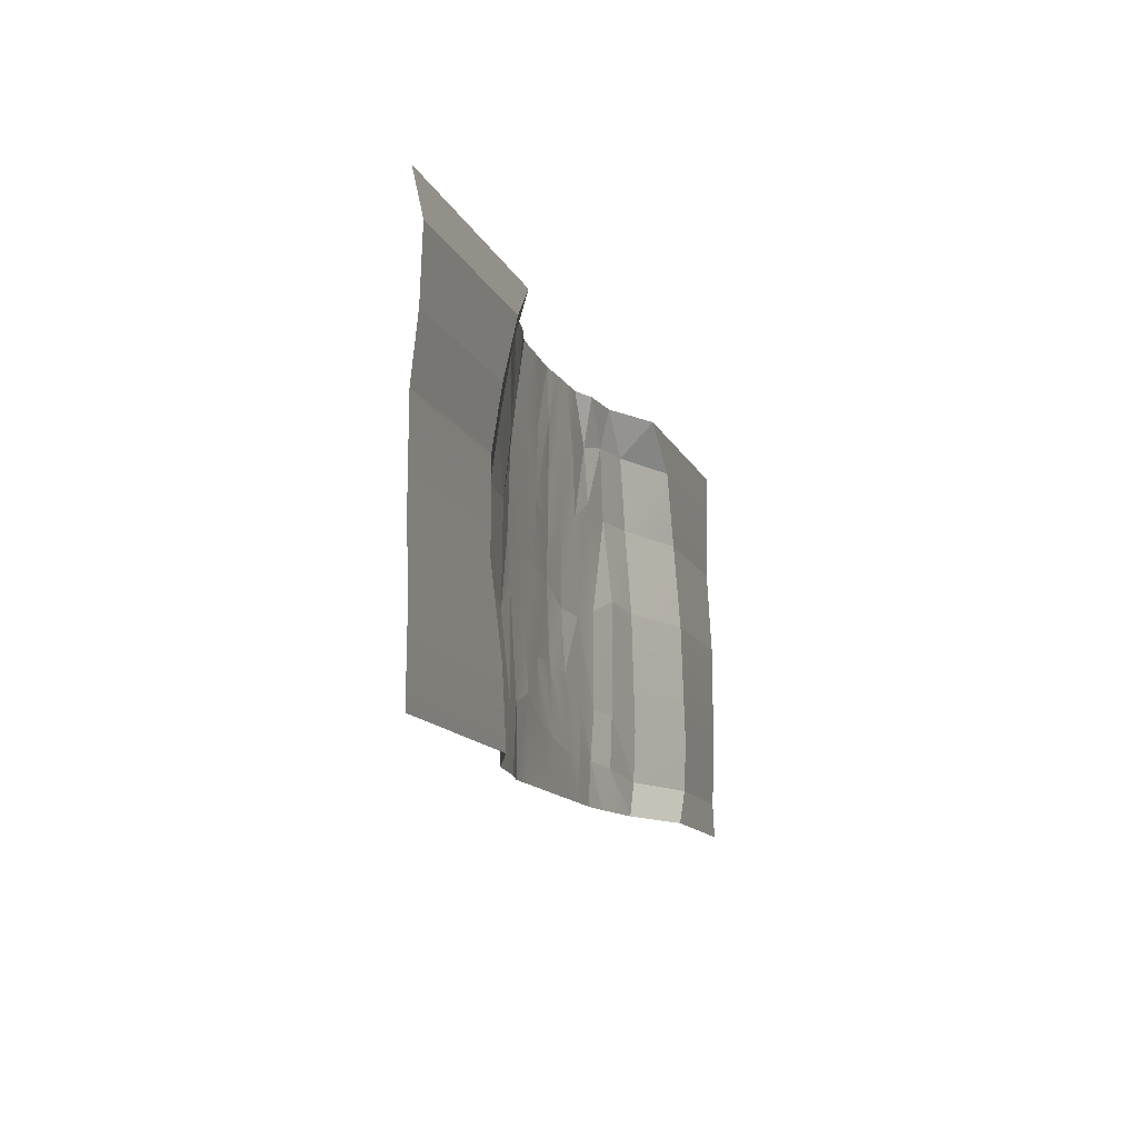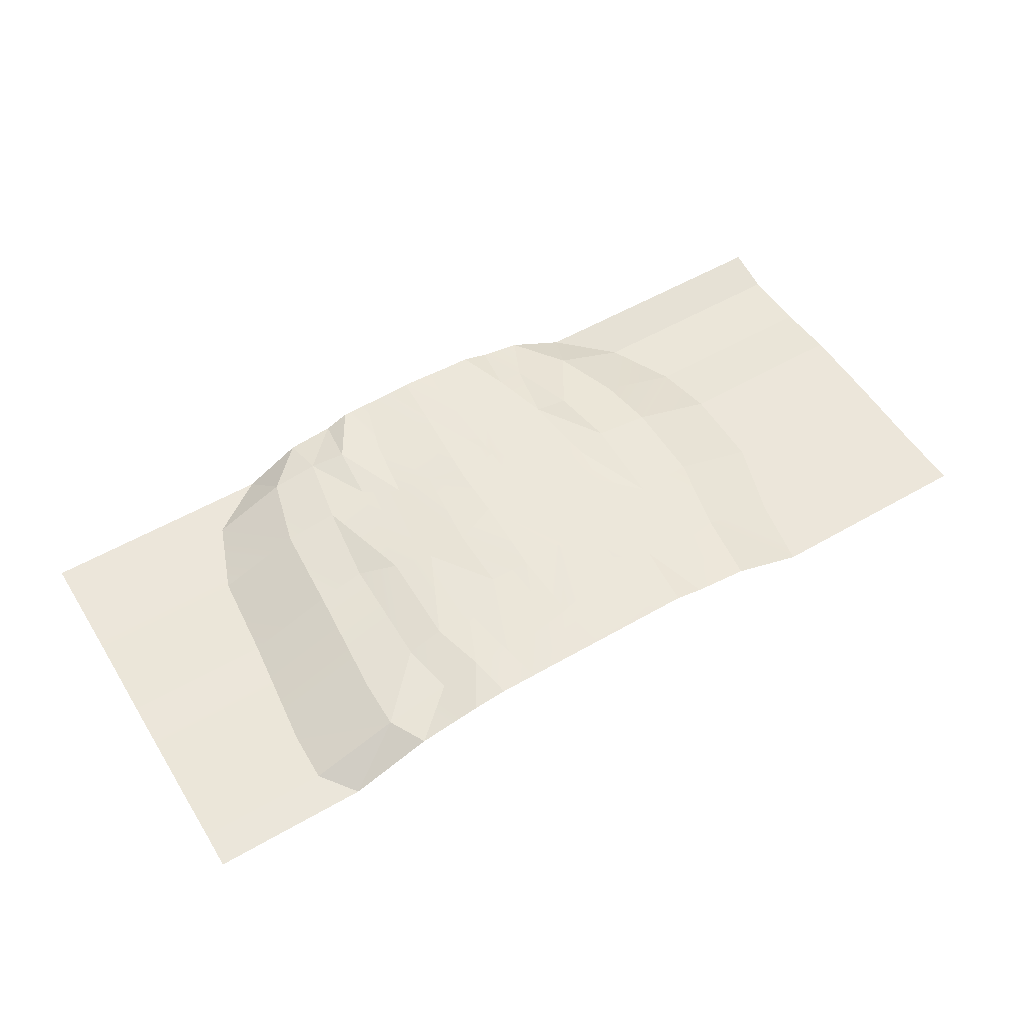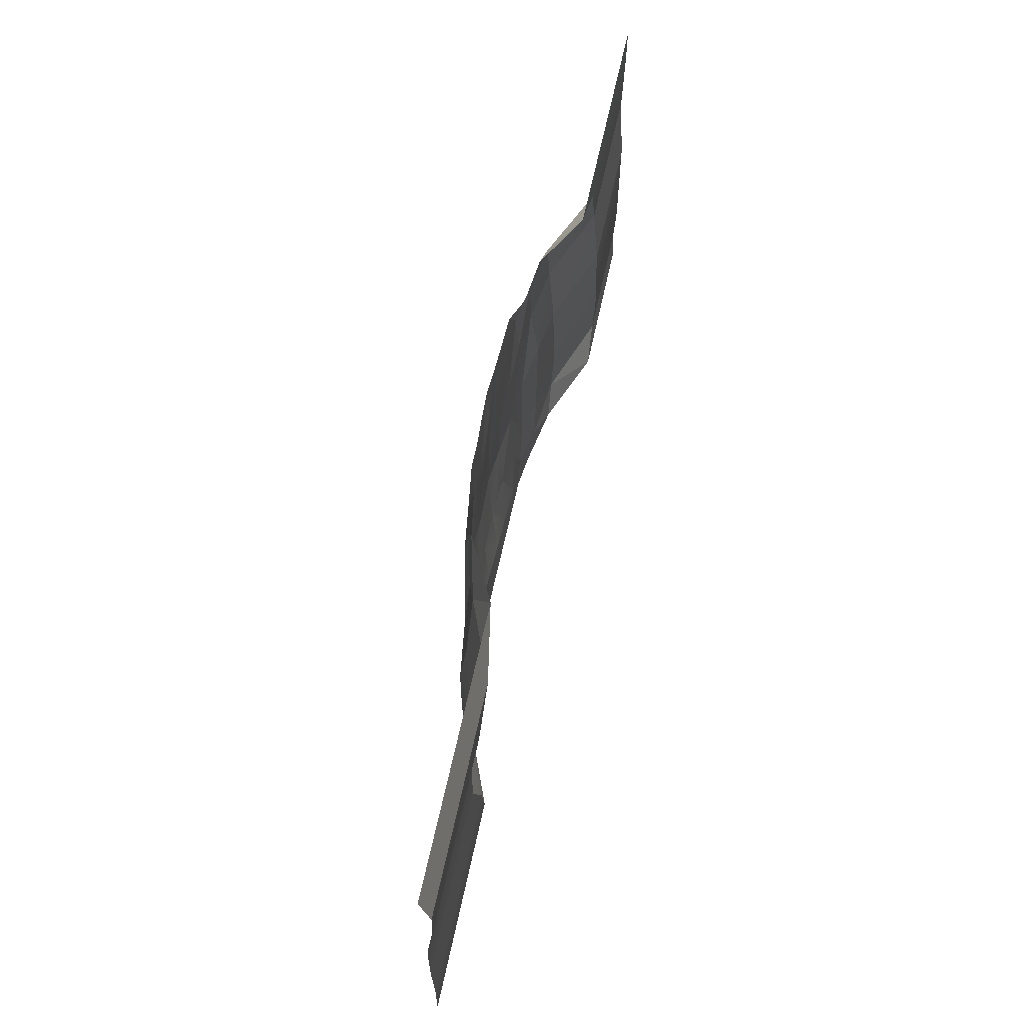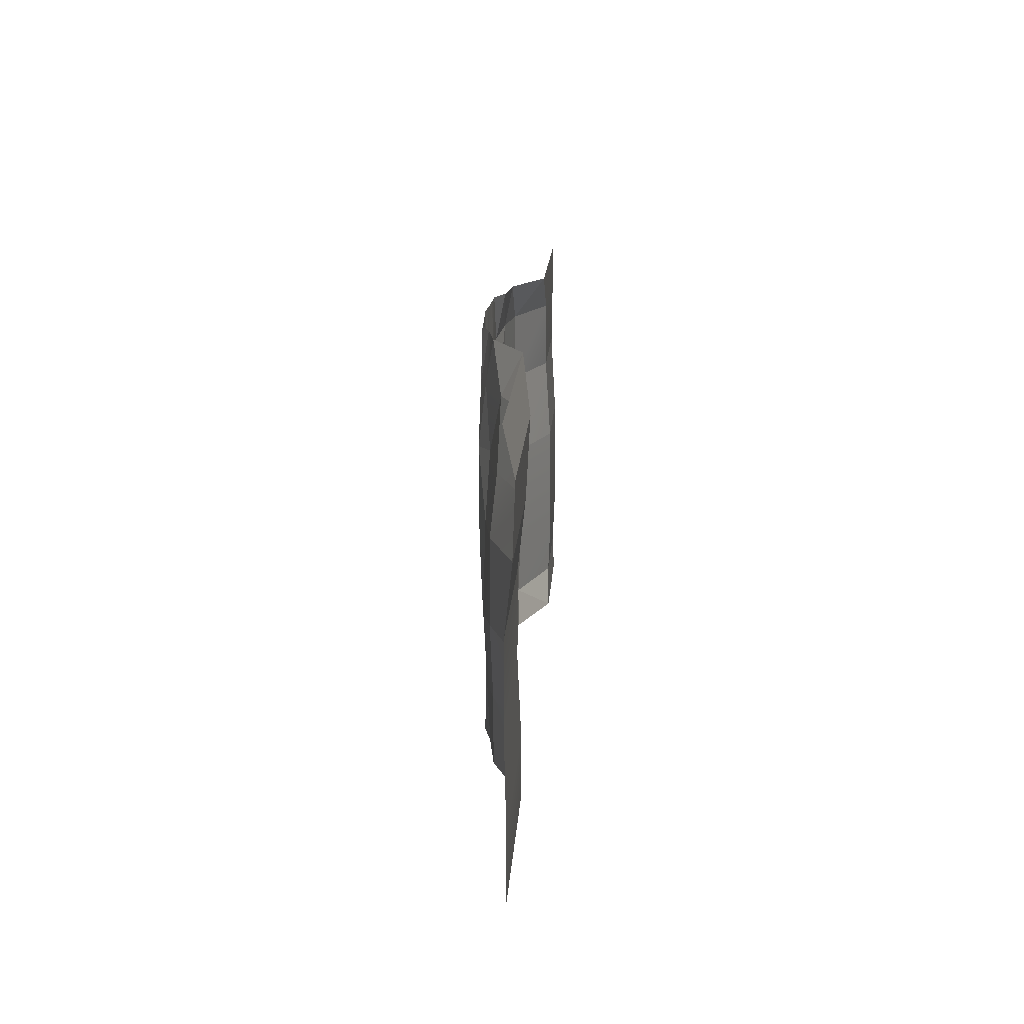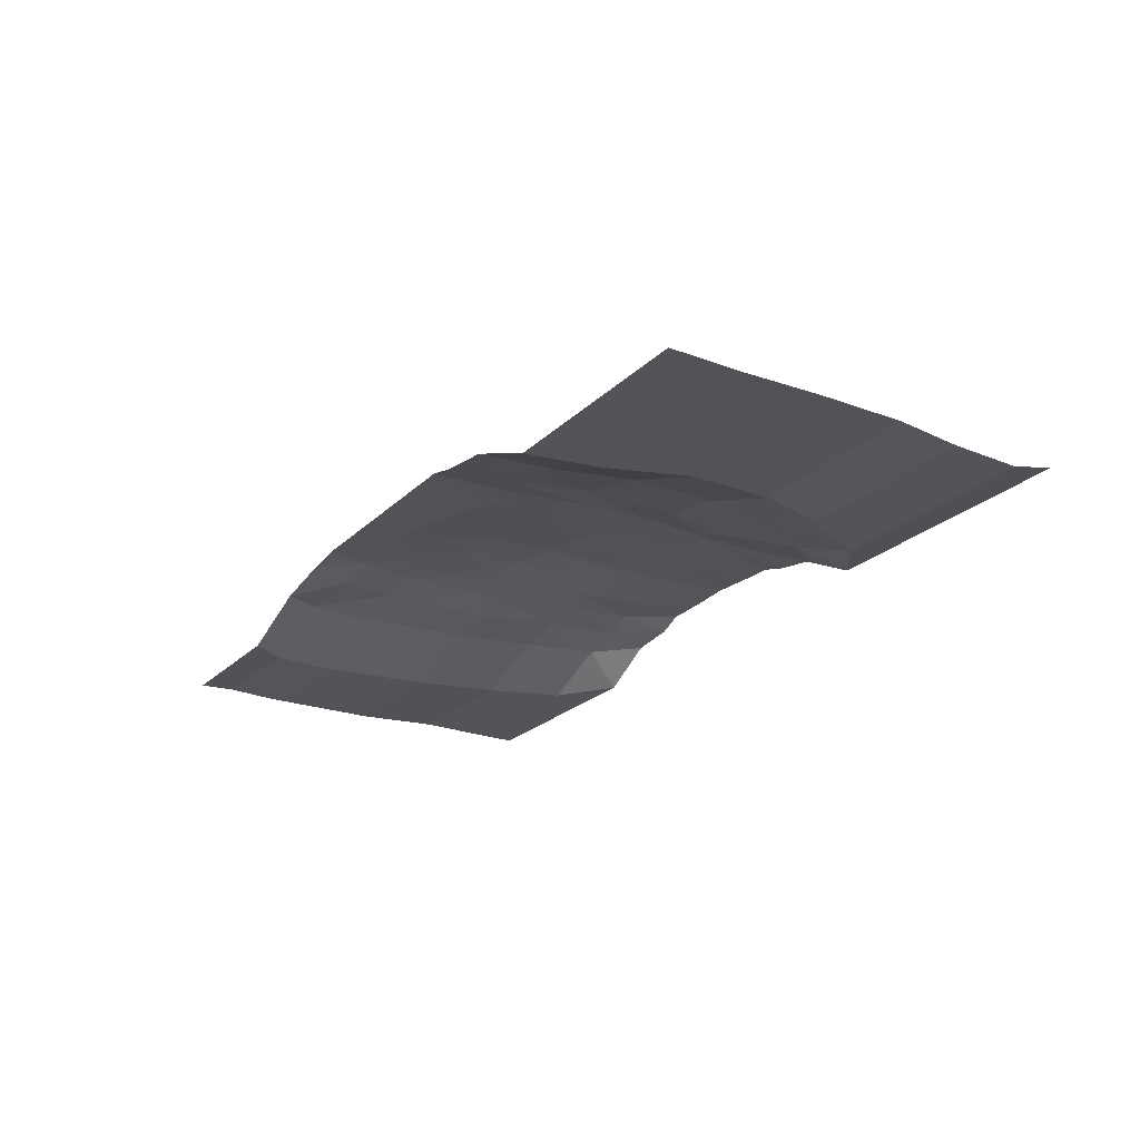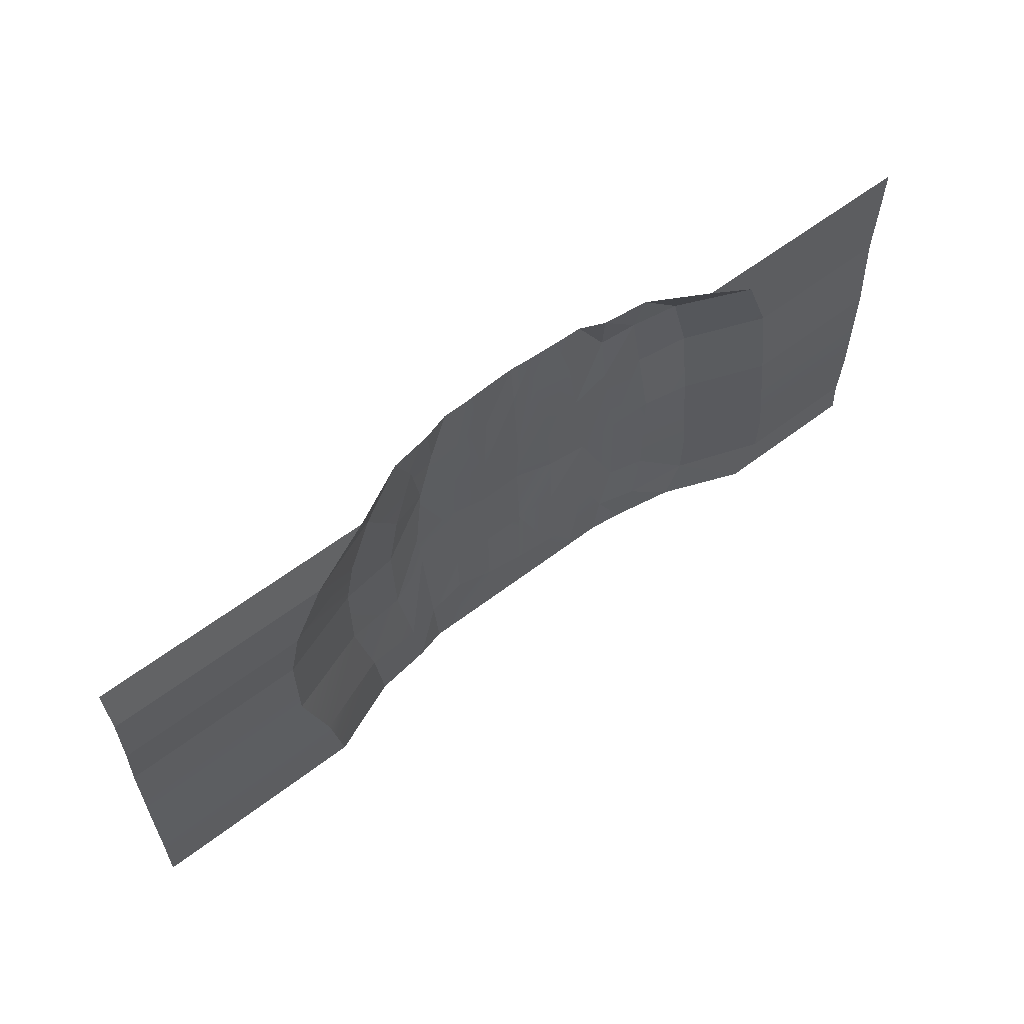
<metadata>
{"format":"obj","ext":"obj","renderer":"f3d","projection":"perspective","resolution":1024,"background":"white","views":[{"elev":-12.7,"azim":-72.9,"up":"+Z"},{"elev":54.4,"azim":148.5,"up":"+Y"},{"elev":64.0,"azim":-77.7,"up":"+Z"},{"elev":16.1,"azim":-86.4,"up":"+Z"},{"elev":-22.7,"azim":-122.3,"up":"+Y"},{"elev":59.3,"azim":-38.2,"up":"+Z"}]}
</metadata>
<code>
g seaCaveGroundRoom
v -3.117 -0.1915 -10.71
v -3.299 -0.1084 -12.1
v -2.314 0.09843 -10.82
v -3.299 -0.1084 -12.1
v -2.497 0.07849 -12.42
v -2.314 0.09843 -10.82
v -3.2 -0.04673 -14.06
v -1.554 0.1255 -11.15
v -2.314 0.09843 -10.82
v -1.625 0.1303 -12.36
v -2.497 0.07849 -12.42
v -2.426 0.05715 -13.33
v -1.509 0.06057 -14.23
v -2.001 0.06943 -9.583
v -1.348 0.07975 -9.697
v -1.634 0.06311 -8.5
v -1.101 0.07196 -8.5
v -2.29 -0.03937 -15.61
v -1.528 -0.01364 -15.32
v -0.6522 0.1345 -11.4
v -0.5921 0.116 -9.851
v -0.5431 0.1069 -8.5
v 0.05064 0.1341 -8.5
v -0.6625 0.1576 -12.73
v -0.6083 0.1093 -14.43
v -0.6625 0.1576 -12.73
v 0.2743 0.2108 -12.79
v 0.3012 0.1462 -14.49
v -1.528 -0.01364 -15.32
v -0.6905 0.01084 -15.72
v -0.5921 0.116 -9.851
v 0.1117 0.1184 -9.599
v 0.05064 0.1341 -8.5
v 0.278 0.1863 -11.68
v 0.1117 0.1184 -9.599
v -0.6522 0.1345 -11.4
v 0.2743 0.2108 -12.79
v 0.1759 0.01371 -15.95
v -0.6083 0.1093 -14.43
v 0.3012 0.1462 -14.49
v 1.016 0.01335 -16.09
v 1.162 0.1104 -14.47
v 1.825 0.008735 -16.18
v 0.3012 0.1462 -14.49
v 1.162 0.1104 -14.47
v 1.199 0.1919 -13.18
v 0.2743 0.2108 -12.79
v 2.063 0.0621 -14.88
v 2.034 0.1084 -13.18
v 2.855 0.01199 -14.96
v 2.568 7.879e-05 -16.06
v 1.016 0.01335 -16.09
v 1.657 0.000154 -17
v 0.9067 0 -17
v 0.1759 0.01371 -15.95
v 0.05533 0 -17
v -0.6905 0.01084 -15.72
v -0.7481 0 -17
v -1.503 1.128e-05 -17
v -1.528 -0.01364 -15.32
v -2.153 0.0007568 -17
v -2.29 -0.03937 -15.61
v 2.421 0.0008904 -17
v 1.825 0.008735 -16.18
v 2.568 7.879e-05 -16.06
v -3.2 -0.04673 -14.06
v -2.497 0.07849 -12.42
v -3.2 -0.04673 -14.06
v -2.937 -0.1429 -15.77
v 2.034 0.1084 -13.18
v 1.732 0.07287 -11.16
v 1.199 0.1919 -13.18
v 0.9871 0.1243 -11.25
v 1.522 0.05804 -9.779
v 0.6352 0.1036 -9.618
v 1.15 0.08092 -8.5
v 0.5561 0.1022 -8.5
v 0.278 0.1863 -11.68
v 0.2743 0.2108 -12.79
v 1.199 0.1919 -13.18
v 0.1117 0.1184 -9.599
v 2.472 0.01849 -10.72
v 2.824 0.01347 -12.93
v 2.855 0.01199 -14.96
v 3.368 -0.04666 -10.88
v 3.086 -0.07469 -9.369
v 0.05064 0.1341 -8.5
v 0.1117 0.1184 -9.599
v 1.732 0.0683 -8.5
v 1.522 0.05804 -9.779
v 2.373 0.07278 -9.533
v 1.732 0.07287 -11.16
v 2.034 0.1084 -13.18
v 1.199 0.1919 -13.18
v 1.162 0.1104 -14.47
v -1.634 0.06311 -8.5
v -2.188 -0.1046 -8.5
v -2.001 0.06943 -9.583
v -2.188 -0.1046 -8.5
v -2.606 -0.07558 -9.47
v -2.001 0.06943 -9.583
v -2.314 0.09843 -10.82
v -3.061 -0.2561 -8.5
v -2.606 -0.07558 -9.47
v -3.117 -0.1915 -10.71
v -2.314 0.09843 -10.82
v -2.937 -0.1429 -15.77
v -2.29 -0.03937 -15.61
v -2.426 0.05715 -13.33
v -2.76 -0.1476 -17
v -3.927 -0.3023 -17
v -4.126 -0.3139 -15.52
v -3.2 -0.04673 -14.06
v -4.126 -0.3139 -15.52
v -4.496 -0.2758 -13.86
v -2.76 -0.1476 -17
v -2.153 0.0007568 -17
v -2.29 -0.03937 -15.61
v 3.086 -0.07469 -9.369
v 2.373 0.07278 -9.533
v 2.472 0.01849 -10.72
v 2.472 0.01849 -10.72
v 2.373 0.07278 -9.533
v 1.732 0.07287 -11.16
v 3.086 -0.07469 -9.369
v 2.228 -0.1427 -8.5
v 2.373 0.07278 -9.533
v 2.228 -0.1427 -8.5
v 1.732 0.0683 -8.5
v 2.373 0.07278 -9.533
v 2.855 0.01199 -14.96
v 3.614 -0.153 -15
v 2.824 0.01347 -12.93
v 3.573 -0.1776 -12.58
v 3.573 -0.1776 -12.58
v 3.368 -0.04666 -10.88
v 2.824 0.01347 -12.93
v 2.421 0.0008904 -17
v 3.123 -0.084 -17
v 2.568 7.879e-05 -16.06
v 3.123 -0.084 -17
v 3.415 -0.172 -16.13
v 2.568 7.879e-05 -16.06
v 4.423 -0.3145 -17
v 2.568 7.879e-05 -16.06
v 3.415 -0.172 -16.13
v 2.855 0.01199 -14.96
v 3.614 -0.153 -15
v -3.061 -0.2561 -8.5
v -3.929 -0.4642 -9.425
v -2.606 -0.07558 -9.47
v -3.117 -0.1915 -10.71
v -3.929 -0.4642 -9.425
v -4.388 -0.4161 -10.82
v -3.117 -0.1915 -10.71
v -3.299 -0.1084 -12.1
v -4.51 -0.2827 -12.09
v -3.299 -0.1084 -12.1
v 2.228 -0.1427 -8.5
v 3.086 -0.07469 -9.369
v 3.187 -0.2433 -8.5
v 3.086 -0.07469 -9.369
v 4.053 -0.2412 -9.343
v 3.187 -0.2433 -8.5
v 3.086 -0.07469 -9.369
v 3.368 -0.04666 -10.88
v 4.053 -0.2412 -9.343
v 4.473 -0.2179 -10.86
v 3.415 -0.172 -16.13
v 4.825 -0.2803 -16.24
v 3.614 -0.153 -15
v 4.825 -0.2803 -16.24
v 4.801 -0.3266 -15.16
v 3.614 -0.153 -15
v 4.587 -0.3187 -12.66
v 3.573 -0.1776 -12.58
v 4.423 -0.3145 -17
v 4.825 -0.2803 -16.24
v 3.415 -0.172 -16.13
v -3.299 -0.1084 -12.1
v -4.51 -0.2827 -12.09
v -3.2 -0.04673 -14.06
v -4.496 -0.2758 -13.86
v 3.368 -0.04666 -10.88
v 3.573 -0.1776 -12.58
v 4.473 -0.2179 -10.86
v 4.587 -0.3187 -12.66
v -3.061 -0.2561 -8.5
v -4.315 -0.9054 -8.5
v -3.929 -0.4642 -9.425
v -4.315 -0.9054 -8.5
v -5.521 -1.113 -9.425
v -3.929 -0.4642 -9.425
v -3.929 -0.4642 -9.425
v -5.521 -1.113 -9.425
v -4.388 -0.4161 -10.82
v -6.159 -1.065 -10.82
v -6.159 -1.065 -10.82
v -4.51 -0.2827 -12.09
v -6.328 -0.932 -12.09
v 3.187 -0.2433 -8.5
v 4.053 -0.2412 -9.343
v 4.367 -0.8926 -8.5
v 4.053 -0.2412 -9.343
v 5.571 -0.8905 -9.343
v 4.367 -0.8926 -8.5
v 4.053 -0.2412 -9.343
v 4.473 -0.2179 -10.86
v 5.571 -0.8905 -9.343
v 6.154 -0.8672 -10.86
v -4.126 -0.3139 -15.52
v -4.496 -0.2758 -13.86
v -5.795 -0.9632 -15.52
v -6.309 -0.9251 -13.86
v -4.126 -0.3139 -15.52
v -5.518 -0.9516 -17
v -3.927 -0.3023 -17
v 4.801 -0.3266 -15.16
v 4.825 -0.2803 -16.24
v 6.61 -0.9759 -15.16
v 6.643 -0.9296 -16.24
v 6.313 -0.968 -12.66
v 4.587 -0.3187 -12.66
v 4.423 -0.3145 -17
v 6.084 -0.9638 -17
v 4.825 -0.2803 -16.24
v 6.084 -0.9638 -17
v 6.643 -0.9296 -16.24
v 4.825 -0.2803 -16.24
v -4.496 -0.2758 -13.86
v -4.51 -0.2827 -12.09
v -6.309 -0.9251 -13.86
v -6.328 -0.932 -12.09
v 4.473 -0.2179 -10.86
v 4.587 -0.3187 -12.66
v 6.154 -0.8672 -10.86
v 6.313 -0.968 -12.66
v -4.315 -0.9054 -8.5
v -10.07 -0.9054 -8.5
v -5.521 -1.113 -9.425
v -10.07 -1.113 -9.425
v -5.521 -1.113 -9.425
v -10.07 -1.113 -9.425
v -6.159 -1.065 -10.82
v -10.07 -1.065 -10.82
v 4.367 -0.8926 -8.5
v 5.571 -0.8905 -9.343
v 9.298 -0.8926 -8.5
v 9.298 -0.8905 -9.343
v 6.154 -0.8672 -10.86
v 9.298 -0.8672 -10.86
v -5.795 -0.9632 -15.52
v -6.309 -0.9251 -13.86
v -10.07 -0.9632 -15.52
v -10.07 -0.9251 -13.86
v -10.07 -0.9516 -17
v -5.518 -0.9516 -17
v -6.328 -0.932 -12.09
v -10.07 -0.932 -12.09
v 6.61 -0.9759 -15.16
v 6.643 -0.9296 -16.24
v 9.298 -0.9759 -15.16
v 9.298 -0.9296 -16.24
v 9.298 -0.968 -12.66
v 6.313 -0.968 -12.66
v 6.084 -0.9638 -17
v 9.298 -0.9638 -17
v 6.643 -0.9296 -16.24
v 9.298 -0.9296 -16.24
v -6.159 -1.065 -10.82
v -10.07 -1.065 -10.82
v -6.328 -0.932 -12.09
v -10.07 -0.932 -12.09
v 6.154 -0.8672 -10.86
v 6.313 -0.968 -12.66
v 9.298 -0.8672 -10.86
v 9.298 -0.968 -12.66
g seaCaveGroundRoom_0
f 3 2 1
f 6 5 4
f 5 7 4
f 10 9 8
f 10 11 9
f 10 12 11
f 10 13 12
f 8 9 14
f 8 14 15
f 15 14 16
f 15 16 17
f 13 18 12
f 13 19 18
f 15 20 8
f 20 10 8
f 15 21 20
f 17 21 15
f 17 22 21
f 23 21 22
f 24 13 10
f 24 25 13
f 20 26 10
f 27 25 24
f 27 28 25
f 25 29 13
f 25 30 29
f 32 20 31
f 33 32 31
f 35 34 20
f 34 26 36
f 34 37 26
f 39 38 30
f 39 28 38
f 41 38 40
f 43 41 42
f 41 44 42
f 44 46 45
f 44 47 46
f 43 45 48
f 45 49 48
f 49 50 48
f 48 50 51
f 53 52 43
f 53 54 52
f 54 55 52
f 54 56 55
f 57 55 56
f 57 56 58
f 57 58 59
f 57 59 60
f 60 59 61
f 60 61 62
f 64 63 53
f 64 65 63
f 48 65 64
f 67 12 66
f 12 69 68
f 72 71 70
f 72 73 71
f 73 74 71
f 73 75 74
f 75 76 74
f 75 77 76
f 78 75 73
f 79 78 73
f 79 73 80
f 78 81 75
f 81 77 75
f 70 71 82
f 70 82 83
f 70 83 84
f 83 82 85
f 82 86 85
f 88 87 77
f 90 76 89
f 90 89 91
f 92 90 91
f 95 94 93
f 98 97 96
f 101 100 99
f 102 100 101
f 100 103 99
f 106 105 104
f 109 108 107
f 108 110 107
f 111 107 110
f 111 112 107
f 114 113 107
f 114 115 113
f 118 117 116
f 121 120 119
f 124 123 122
f 127 126 125
f 130 129 128
f 133 132 131
f 133 134 132
f 137 136 135
f 140 139 138
f 143 142 141
f 142 144 141
f 147 146 145
f 147 148 146
f 151 150 149
f 152 150 151
f 155 154 153
f 156 154 155
f 158 157 154
f 161 160 159
f 164 163 162
f 167 166 165
f 167 168 166
f 171 170 169
f 174 173 172
f 175 173 174
f 175 174 176
f 179 178 177
f 182 181 180
f 182 183 181
f 186 185 184
f 186 187 185
f 190 189 188
f 193 192 191
f 196 195 194
f 196 197 195
f 199 198 196
f 199 200 198
f 203 202 201
f 206 205 204
f 209 208 207
f 209 210 208
f 213 212 211
f 213 214 212
f 216 213 215
f 216 215 217
f 220 219 218
f 220 221 219
f 222 220 218
f 222 218 223
f 226 225 224
f 229 228 227
f 232 231 230
f 232 233 231
f 236 235 234
f 236 237 235
f 240 239 238
f 240 241 239
f 244 243 242
f 244 245 243
f 248 247 246
f 248 249 247
f 249 250 247
f 249 251 250
f 254 253 252
f 254 255 253
f 256 254 252
f 256 252 257
f 255 258 253
f 255 259 258
f 262 261 260
f 262 263 261
f 264 262 260
f 264 260 265
f 268 267 266
f 268 269 267
f 272 271 270
f 272 273 271
f 276 275 274
f 276 277 275

</code>
